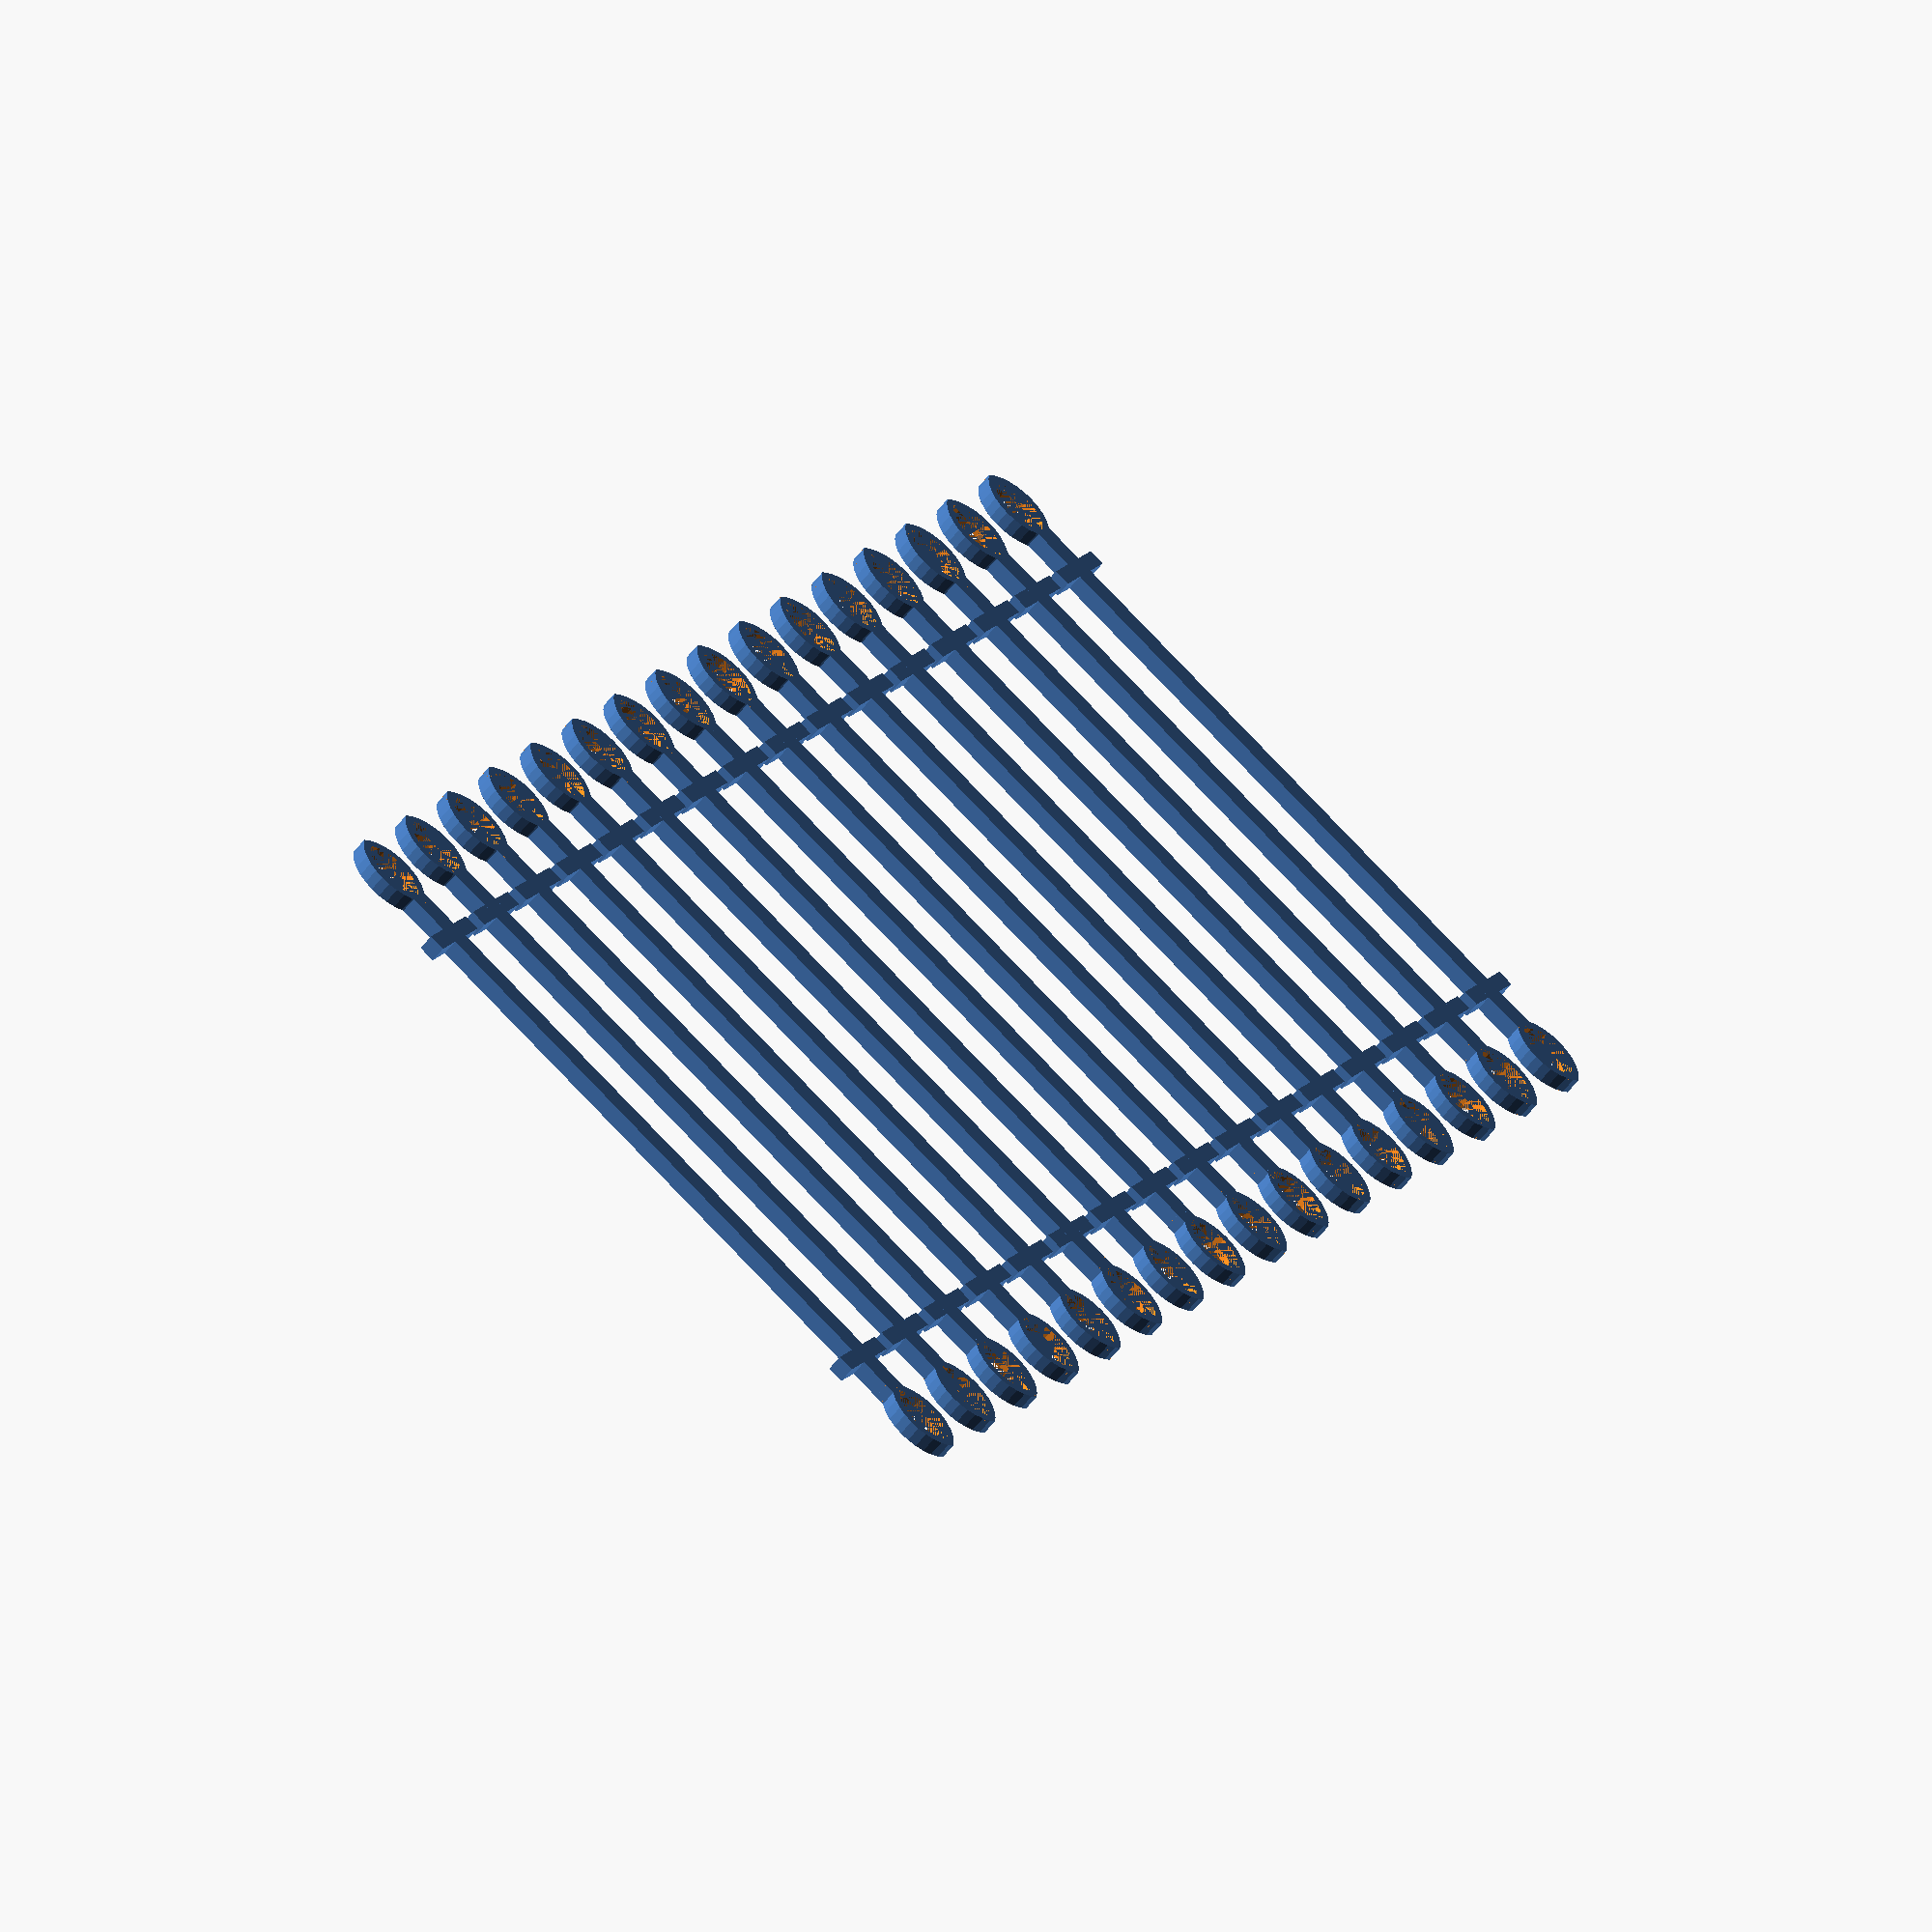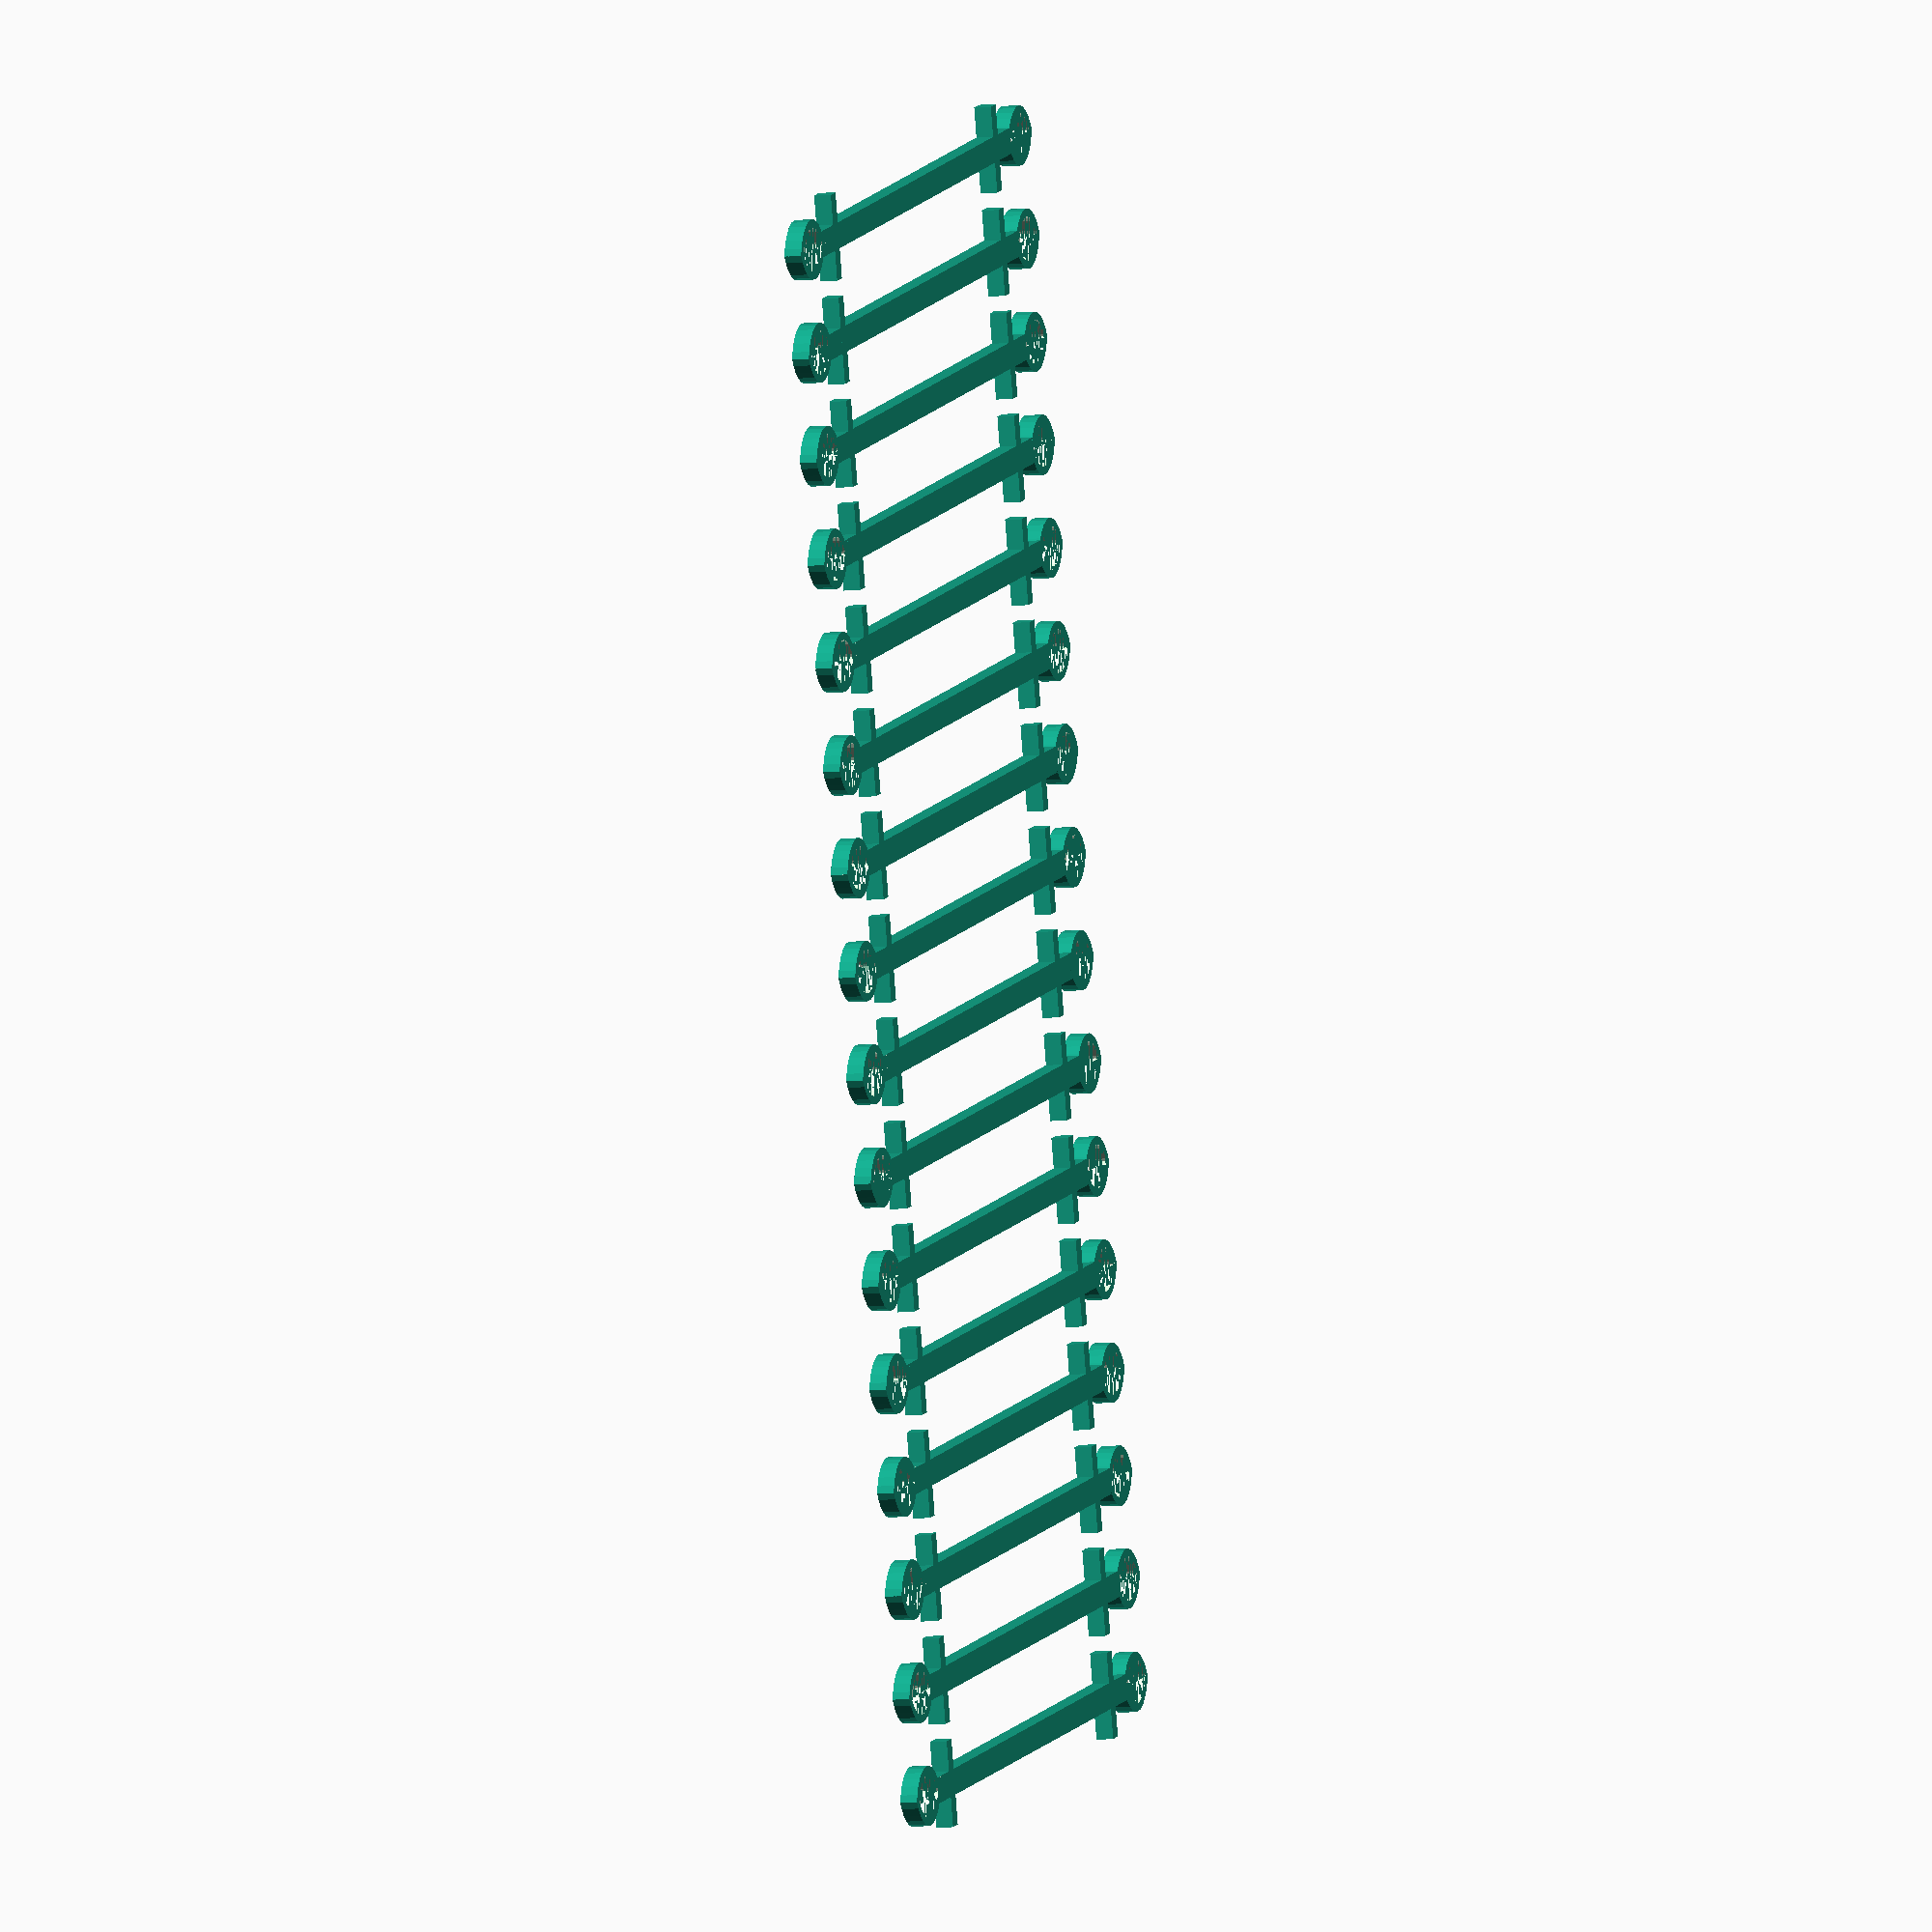
<openscad>
union() {
union() {
union() {
union() {
translate([-70,0,0]) union() {
union() {
union() {
union() {
translate([0,25.5,0]) translate([0,0,0.75]) cube([7.5,1.5,1.5],center=true); 
translate([0,-25.5,0]) translate([0,0,0.75]) cube([7.5,1.5,1.5],center=true); 
}
translate([0,0,0.75]) cube([2.25,60.0,1.5],center=true); 
}
translate([0,33.0,0]) union() {
difference() {
translate([1.4,0,0.75]) difference() {
cylinder(1.5,4.0,4.0,center=true,$fs=0.02); 
cylinder(1.5,3.3,3.3,center=true,$fs=0.02); 
}
translate([4.0,0,0]) cube([8.0,8.0,7.5],center=true); 
}
rotate([0,0,180]) difference() {
translate([1.4,0,0.75]) difference() {
cylinder(1.5,4.0,4.0,center=true,$fs=0.02); 
cylinder(1.5,3.3,3.3,center=true,$fs=0.02); 
}
translate([4.0,0,0]) cube([8.0,8.0,7.5],center=true); 
}
}
}
translate([0,-33.0,0]) union() {
difference() {
translate([1.4,0,0.75]) difference() {
cylinder(1.5,4.0,4.0,center=true,$fs=0.02); 
cylinder(1.5,3.3,3.3,center=true,$fs=0.02); 
}
translate([4.0,0,0]) cube([8.0,8.0,7.5],center=true); 
}
rotate([0,0,180]) difference() {
translate([1.4,0,0.75]) difference() {
cylinder(1.5,4.0,4.0,center=true,$fs=0.02); 
cylinder(1.5,3.3,3.3,center=true,$fs=0.02); 
}
translate([4.0,0,0]) cube([8.0,8.0,7.5],center=true); 
}
}
}
translate([9,0,0]) translate([-70,0,0]) union() {
union() {
union() {
union() {
translate([0,25.5,0]) translate([0,0,0.75]) cube([7.5,1.5,1.5],center=true); 
translate([0,-25.5,0]) translate([0,0,0.75]) cube([7.5,1.5,1.5],center=true); 
}
translate([0,0,0.75]) cube([2.25,60.0,1.5],center=true); 
}
translate([0,33.0,0]) union() {
difference() {
translate([1.4,0,0.75]) difference() {
cylinder(1.5,4.0,4.0,center=true,$fs=0.02); 
cylinder(1.5,3.3,3.3,center=true,$fs=0.02); 
}
translate([4.0,0,0]) cube([8.0,8.0,7.5],center=true); 
}
rotate([0,0,180]) difference() {
translate([1.4,0,0.75]) difference() {
cylinder(1.5,4.0,4.0,center=true,$fs=0.02); 
cylinder(1.5,3.3,3.3,center=true,$fs=0.02); 
}
translate([4.0,0,0]) cube([8.0,8.0,7.5],center=true); 
}
}
}
translate([0,-33.0,0]) union() {
difference() {
translate([1.4,0,0.75]) difference() {
cylinder(1.5,4.0,4.0,center=true,$fs=0.02); 
cylinder(1.5,3.3,3.3,center=true,$fs=0.02); 
}
translate([4.0,0,0]) cube([8.0,8.0,7.5],center=true); 
}
rotate([0,0,180]) difference() {
translate([1.4,0,0.75]) difference() {
cylinder(1.5,4.0,4.0,center=true,$fs=0.02); 
cylinder(1.5,3.3,3.3,center=true,$fs=0.02); 
}
translate([4.0,0,0]) cube([8.0,8.0,7.5],center=true); 
}
}
}
}
translate([18,0,0]) union() {
translate([-70,0,0]) union() {
union() {
union() {
union() {
translate([0,25.5,0]) translate([0,0,0.75]) cube([7.5,1.5,1.5],center=true); 
translate([0,-25.5,0]) translate([0,0,0.75]) cube([7.5,1.5,1.5],center=true); 
}
translate([0,0,0.75]) cube([2.25,60.0,1.5],center=true); 
}
translate([0,33.0,0]) union() {
difference() {
translate([1.4,0,0.75]) difference() {
cylinder(1.5,4.0,4.0,center=true,$fs=0.02); 
cylinder(1.5,3.3,3.3,center=true,$fs=0.02); 
}
translate([4.0,0,0]) cube([8.0,8.0,7.5],center=true); 
}
rotate([0,0,180]) difference() {
translate([1.4,0,0.75]) difference() {
cylinder(1.5,4.0,4.0,center=true,$fs=0.02); 
cylinder(1.5,3.3,3.3,center=true,$fs=0.02); 
}
translate([4.0,0,0]) cube([8.0,8.0,7.5],center=true); 
}
}
}
translate([0,-33.0,0]) union() {
difference() {
translate([1.4,0,0.75]) difference() {
cylinder(1.5,4.0,4.0,center=true,$fs=0.02); 
cylinder(1.5,3.3,3.3,center=true,$fs=0.02); 
}
translate([4.0,0,0]) cube([8.0,8.0,7.5],center=true); 
}
rotate([0,0,180]) difference() {
translate([1.4,0,0.75]) difference() {
cylinder(1.5,4.0,4.0,center=true,$fs=0.02); 
cylinder(1.5,3.3,3.3,center=true,$fs=0.02); 
}
translate([4.0,0,0]) cube([8.0,8.0,7.5],center=true); 
}
}
}
translate([9,0,0]) translate([-70,0,0]) union() {
union() {
union() {
union() {
translate([0,25.5,0]) translate([0,0,0.75]) cube([7.5,1.5,1.5],center=true); 
translate([0,-25.5,0]) translate([0,0,0.75]) cube([7.5,1.5,1.5],center=true); 
}
translate([0,0,0.75]) cube([2.25,60.0,1.5],center=true); 
}
translate([0,33.0,0]) union() {
difference() {
translate([1.4,0,0.75]) difference() {
cylinder(1.5,4.0,4.0,center=true,$fs=0.02); 
cylinder(1.5,3.3,3.3,center=true,$fs=0.02); 
}
translate([4.0,0,0]) cube([8.0,8.0,7.5],center=true); 
}
rotate([0,0,180]) difference() {
translate([1.4,0,0.75]) difference() {
cylinder(1.5,4.0,4.0,center=true,$fs=0.02); 
cylinder(1.5,3.3,3.3,center=true,$fs=0.02); 
}
translate([4.0,0,0]) cube([8.0,8.0,7.5],center=true); 
}
}
}
translate([0,-33.0,0]) union() {
difference() {
translate([1.4,0,0.75]) difference() {
cylinder(1.5,4.0,4.0,center=true,$fs=0.02); 
cylinder(1.5,3.3,3.3,center=true,$fs=0.02); 
}
translate([4.0,0,0]) cube([8.0,8.0,7.5],center=true); 
}
rotate([0,0,180]) difference() {
translate([1.4,0,0.75]) difference() {
cylinder(1.5,4.0,4.0,center=true,$fs=0.02); 
cylinder(1.5,3.3,3.3,center=true,$fs=0.02); 
}
translate([4.0,0,0]) cube([8.0,8.0,7.5],center=true); 
}
}
}
}
}
translate([36,0,0]) union() {
union() {
translate([-70,0,0]) union() {
union() {
union() {
union() {
translate([0,25.5,0]) translate([0,0,0.75]) cube([7.5,1.5,1.5],center=true); 
translate([0,-25.5,0]) translate([0,0,0.75]) cube([7.5,1.5,1.5],center=true); 
}
translate([0,0,0.75]) cube([2.25,60.0,1.5],center=true); 
}
translate([0,33.0,0]) union() {
difference() {
translate([1.4,0,0.75]) difference() {
cylinder(1.5,4.0,4.0,center=true,$fs=0.02); 
cylinder(1.5,3.3,3.3,center=true,$fs=0.02); 
}
translate([4.0,0,0]) cube([8.0,8.0,7.5],center=true); 
}
rotate([0,0,180]) difference() {
translate([1.4,0,0.75]) difference() {
cylinder(1.5,4.0,4.0,center=true,$fs=0.02); 
cylinder(1.5,3.3,3.3,center=true,$fs=0.02); 
}
translate([4.0,0,0]) cube([8.0,8.0,7.5],center=true); 
}
}
}
translate([0,-33.0,0]) union() {
difference() {
translate([1.4,0,0.75]) difference() {
cylinder(1.5,4.0,4.0,center=true,$fs=0.02); 
cylinder(1.5,3.3,3.3,center=true,$fs=0.02); 
}
translate([4.0,0,0]) cube([8.0,8.0,7.5],center=true); 
}
rotate([0,0,180]) difference() {
translate([1.4,0,0.75]) difference() {
cylinder(1.5,4.0,4.0,center=true,$fs=0.02); 
cylinder(1.5,3.3,3.3,center=true,$fs=0.02); 
}
translate([4.0,0,0]) cube([8.0,8.0,7.5],center=true); 
}
}
}
translate([9,0,0]) translate([-70,0,0]) union() {
union() {
union() {
union() {
translate([0,25.5,0]) translate([0,0,0.75]) cube([7.5,1.5,1.5],center=true); 
translate([0,-25.5,0]) translate([0,0,0.75]) cube([7.5,1.5,1.5],center=true); 
}
translate([0,0,0.75]) cube([2.25,60.0,1.5],center=true); 
}
translate([0,33.0,0]) union() {
difference() {
translate([1.4,0,0.75]) difference() {
cylinder(1.5,4.0,4.0,center=true,$fs=0.02); 
cylinder(1.5,3.3,3.3,center=true,$fs=0.02); 
}
translate([4.0,0,0]) cube([8.0,8.0,7.5],center=true); 
}
rotate([0,0,180]) difference() {
translate([1.4,0,0.75]) difference() {
cylinder(1.5,4.0,4.0,center=true,$fs=0.02); 
cylinder(1.5,3.3,3.3,center=true,$fs=0.02); 
}
translate([4.0,0,0]) cube([8.0,8.0,7.5],center=true); 
}
}
}
translate([0,-33.0,0]) union() {
difference() {
translate([1.4,0,0.75]) difference() {
cylinder(1.5,4.0,4.0,center=true,$fs=0.02); 
cylinder(1.5,3.3,3.3,center=true,$fs=0.02); 
}
translate([4.0,0,0]) cube([8.0,8.0,7.5],center=true); 
}
rotate([0,0,180]) difference() {
translate([1.4,0,0.75]) difference() {
cylinder(1.5,4.0,4.0,center=true,$fs=0.02); 
cylinder(1.5,3.3,3.3,center=true,$fs=0.02); 
}
translate([4.0,0,0]) cube([8.0,8.0,7.5],center=true); 
}
}
}
}
translate([18,0,0]) union() {
translate([-70,0,0]) union() {
union() {
union() {
union() {
translate([0,25.5,0]) translate([0,0,0.75]) cube([7.5,1.5,1.5],center=true); 
translate([0,-25.5,0]) translate([0,0,0.75]) cube([7.5,1.5,1.5],center=true); 
}
translate([0,0,0.75]) cube([2.25,60.0,1.5],center=true); 
}
translate([0,33.0,0]) union() {
difference() {
translate([1.4,0,0.75]) difference() {
cylinder(1.5,4.0,4.0,center=true,$fs=0.02); 
cylinder(1.5,3.3,3.3,center=true,$fs=0.02); 
}
translate([4.0,0,0]) cube([8.0,8.0,7.5],center=true); 
}
rotate([0,0,180]) difference() {
translate([1.4,0,0.75]) difference() {
cylinder(1.5,4.0,4.0,center=true,$fs=0.02); 
cylinder(1.5,3.3,3.3,center=true,$fs=0.02); 
}
translate([4.0,0,0]) cube([8.0,8.0,7.5],center=true); 
}
}
}
translate([0,-33.0,0]) union() {
difference() {
translate([1.4,0,0.75]) difference() {
cylinder(1.5,4.0,4.0,center=true,$fs=0.02); 
cylinder(1.5,3.3,3.3,center=true,$fs=0.02); 
}
translate([4.0,0,0]) cube([8.0,8.0,7.5],center=true); 
}
rotate([0,0,180]) difference() {
translate([1.4,0,0.75]) difference() {
cylinder(1.5,4.0,4.0,center=true,$fs=0.02); 
cylinder(1.5,3.3,3.3,center=true,$fs=0.02); 
}
translate([4.0,0,0]) cube([8.0,8.0,7.5],center=true); 
}
}
}
translate([9,0,0]) translate([-70,0,0]) union() {
union() {
union() {
union() {
translate([0,25.5,0]) translate([0,0,0.75]) cube([7.5,1.5,1.5],center=true); 
translate([0,-25.5,0]) translate([0,0,0.75]) cube([7.5,1.5,1.5],center=true); 
}
translate([0,0,0.75]) cube([2.25,60.0,1.5],center=true); 
}
translate([0,33.0,0]) union() {
difference() {
translate([1.4,0,0.75]) difference() {
cylinder(1.5,4.0,4.0,center=true,$fs=0.02); 
cylinder(1.5,3.3,3.3,center=true,$fs=0.02); 
}
translate([4.0,0,0]) cube([8.0,8.0,7.5],center=true); 
}
rotate([0,0,180]) difference() {
translate([1.4,0,0.75]) difference() {
cylinder(1.5,4.0,4.0,center=true,$fs=0.02); 
cylinder(1.5,3.3,3.3,center=true,$fs=0.02); 
}
translate([4.0,0,0]) cube([8.0,8.0,7.5],center=true); 
}
}
}
translate([0,-33.0,0]) union() {
difference() {
translate([1.4,0,0.75]) difference() {
cylinder(1.5,4.0,4.0,center=true,$fs=0.02); 
cylinder(1.5,3.3,3.3,center=true,$fs=0.02); 
}
translate([4.0,0,0]) cube([8.0,8.0,7.5],center=true); 
}
rotate([0,0,180]) difference() {
translate([1.4,0,0.75]) difference() {
cylinder(1.5,4.0,4.0,center=true,$fs=0.02); 
cylinder(1.5,3.3,3.3,center=true,$fs=0.02); 
}
translate([4.0,0,0]) cube([8.0,8.0,7.5],center=true); 
}
}
}
}
}
}
translate([72,0,0]) union() {
union() {
union() {
translate([-70,0,0]) union() {
union() {
union() {
union() {
translate([0,25.5,0]) translate([0,0,0.75]) cube([7.5,1.5,1.5],center=true); 
translate([0,-25.5,0]) translate([0,0,0.75]) cube([7.5,1.5,1.5],center=true); 
}
translate([0,0,0.75]) cube([2.25,60.0,1.5],center=true); 
}
translate([0,33.0,0]) union() {
difference() {
translate([1.4,0,0.75]) difference() {
cylinder(1.5,4.0,4.0,center=true,$fs=0.02); 
cylinder(1.5,3.3,3.3,center=true,$fs=0.02); 
}
translate([4.0,0,0]) cube([8.0,8.0,7.5],center=true); 
}
rotate([0,0,180]) difference() {
translate([1.4,0,0.75]) difference() {
cylinder(1.5,4.0,4.0,center=true,$fs=0.02); 
cylinder(1.5,3.3,3.3,center=true,$fs=0.02); 
}
translate([4.0,0,0]) cube([8.0,8.0,7.5],center=true); 
}
}
}
translate([0,-33.0,0]) union() {
difference() {
translate([1.4,0,0.75]) difference() {
cylinder(1.5,4.0,4.0,center=true,$fs=0.02); 
cylinder(1.5,3.3,3.3,center=true,$fs=0.02); 
}
translate([4.0,0,0]) cube([8.0,8.0,7.5],center=true); 
}
rotate([0,0,180]) difference() {
translate([1.4,0,0.75]) difference() {
cylinder(1.5,4.0,4.0,center=true,$fs=0.02); 
cylinder(1.5,3.3,3.3,center=true,$fs=0.02); 
}
translate([4.0,0,0]) cube([8.0,8.0,7.5],center=true); 
}
}
}
translate([9,0,0]) translate([-70,0,0]) union() {
union() {
union() {
union() {
translate([0,25.5,0]) translate([0,0,0.75]) cube([7.5,1.5,1.5],center=true); 
translate([0,-25.5,0]) translate([0,0,0.75]) cube([7.5,1.5,1.5],center=true); 
}
translate([0,0,0.75]) cube([2.25,60.0,1.5],center=true); 
}
translate([0,33.0,0]) union() {
difference() {
translate([1.4,0,0.75]) difference() {
cylinder(1.5,4.0,4.0,center=true,$fs=0.02); 
cylinder(1.5,3.3,3.3,center=true,$fs=0.02); 
}
translate([4.0,0,0]) cube([8.0,8.0,7.5],center=true); 
}
rotate([0,0,180]) difference() {
translate([1.4,0,0.75]) difference() {
cylinder(1.5,4.0,4.0,center=true,$fs=0.02); 
cylinder(1.5,3.3,3.3,center=true,$fs=0.02); 
}
translate([4.0,0,0]) cube([8.0,8.0,7.5],center=true); 
}
}
}
translate([0,-33.0,0]) union() {
difference() {
translate([1.4,0,0.75]) difference() {
cylinder(1.5,4.0,4.0,center=true,$fs=0.02); 
cylinder(1.5,3.3,3.3,center=true,$fs=0.02); 
}
translate([4.0,0,0]) cube([8.0,8.0,7.5],center=true); 
}
rotate([0,0,180]) difference() {
translate([1.4,0,0.75]) difference() {
cylinder(1.5,4.0,4.0,center=true,$fs=0.02); 
cylinder(1.5,3.3,3.3,center=true,$fs=0.02); 
}
translate([4.0,0,0]) cube([8.0,8.0,7.5],center=true); 
}
}
}
}
translate([18,0,0]) union() {
translate([-70,0,0]) union() {
union() {
union() {
union() {
translate([0,25.5,0]) translate([0,0,0.75]) cube([7.5,1.5,1.5],center=true); 
translate([0,-25.5,0]) translate([0,0,0.75]) cube([7.5,1.5,1.5],center=true); 
}
translate([0,0,0.75]) cube([2.25,60.0,1.5],center=true); 
}
translate([0,33.0,0]) union() {
difference() {
translate([1.4,0,0.75]) difference() {
cylinder(1.5,4.0,4.0,center=true,$fs=0.02); 
cylinder(1.5,3.3,3.3,center=true,$fs=0.02); 
}
translate([4.0,0,0]) cube([8.0,8.0,7.5],center=true); 
}
rotate([0,0,180]) difference() {
translate([1.4,0,0.75]) difference() {
cylinder(1.5,4.0,4.0,center=true,$fs=0.02); 
cylinder(1.5,3.3,3.3,center=true,$fs=0.02); 
}
translate([4.0,0,0]) cube([8.0,8.0,7.5],center=true); 
}
}
}
translate([0,-33.0,0]) union() {
difference() {
translate([1.4,0,0.75]) difference() {
cylinder(1.5,4.0,4.0,center=true,$fs=0.02); 
cylinder(1.5,3.3,3.3,center=true,$fs=0.02); 
}
translate([4.0,0,0]) cube([8.0,8.0,7.5],center=true); 
}
rotate([0,0,180]) difference() {
translate([1.4,0,0.75]) difference() {
cylinder(1.5,4.0,4.0,center=true,$fs=0.02); 
cylinder(1.5,3.3,3.3,center=true,$fs=0.02); 
}
translate([4.0,0,0]) cube([8.0,8.0,7.5],center=true); 
}
}
}
translate([9,0,0]) translate([-70,0,0]) union() {
union() {
union() {
union() {
translate([0,25.5,0]) translate([0,0,0.75]) cube([7.5,1.5,1.5],center=true); 
translate([0,-25.5,0]) translate([0,0,0.75]) cube([7.5,1.5,1.5],center=true); 
}
translate([0,0,0.75]) cube([2.25,60.0,1.5],center=true); 
}
translate([0,33.0,0]) union() {
difference() {
translate([1.4,0,0.75]) difference() {
cylinder(1.5,4.0,4.0,center=true,$fs=0.02); 
cylinder(1.5,3.3,3.3,center=true,$fs=0.02); 
}
translate([4.0,0,0]) cube([8.0,8.0,7.5],center=true); 
}
rotate([0,0,180]) difference() {
translate([1.4,0,0.75]) difference() {
cylinder(1.5,4.0,4.0,center=true,$fs=0.02); 
cylinder(1.5,3.3,3.3,center=true,$fs=0.02); 
}
translate([4.0,0,0]) cube([8.0,8.0,7.5],center=true); 
}
}
}
translate([0,-33.0,0]) union() {
difference() {
translate([1.4,0,0.75]) difference() {
cylinder(1.5,4.0,4.0,center=true,$fs=0.02); 
cylinder(1.5,3.3,3.3,center=true,$fs=0.02); 
}
translate([4.0,0,0]) cube([8.0,8.0,7.5],center=true); 
}
rotate([0,0,180]) difference() {
translate([1.4,0,0.75]) difference() {
cylinder(1.5,4.0,4.0,center=true,$fs=0.02); 
cylinder(1.5,3.3,3.3,center=true,$fs=0.02); 
}
translate([4.0,0,0]) cube([8.0,8.0,7.5],center=true); 
}
}
}
}
}
translate([36,0,0]) union() {
union() {
translate([-70,0,0]) union() {
union() {
union() {
union() {
translate([0,25.5,0]) translate([0,0,0.75]) cube([7.5,1.5,1.5],center=true); 
translate([0,-25.5,0]) translate([0,0,0.75]) cube([7.5,1.5,1.5],center=true); 
}
translate([0,0,0.75]) cube([2.25,60.0,1.5],center=true); 
}
translate([0,33.0,0]) union() {
difference() {
translate([1.4,0,0.75]) difference() {
cylinder(1.5,4.0,4.0,center=true,$fs=0.02); 
cylinder(1.5,3.3,3.3,center=true,$fs=0.02); 
}
translate([4.0,0,0]) cube([8.0,8.0,7.5],center=true); 
}
rotate([0,0,180]) difference() {
translate([1.4,0,0.75]) difference() {
cylinder(1.5,4.0,4.0,center=true,$fs=0.02); 
cylinder(1.5,3.3,3.3,center=true,$fs=0.02); 
}
translate([4.0,0,0]) cube([8.0,8.0,7.5],center=true); 
}
}
}
translate([0,-33.0,0]) union() {
difference() {
translate([1.4,0,0.75]) difference() {
cylinder(1.5,4.0,4.0,center=true,$fs=0.02); 
cylinder(1.5,3.3,3.3,center=true,$fs=0.02); 
}
translate([4.0,0,0]) cube([8.0,8.0,7.5],center=true); 
}
rotate([0,0,180]) difference() {
translate([1.4,0,0.75]) difference() {
cylinder(1.5,4.0,4.0,center=true,$fs=0.02); 
cylinder(1.5,3.3,3.3,center=true,$fs=0.02); 
}
translate([4.0,0,0]) cube([8.0,8.0,7.5],center=true); 
}
}
}
translate([9,0,0]) translate([-70,0,0]) union() {
union() {
union() {
union() {
translate([0,25.5,0]) translate([0,0,0.75]) cube([7.5,1.5,1.5],center=true); 
translate([0,-25.5,0]) translate([0,0,0.75]) cube([7.5,1.5,1.5],center=true); 
}
translate([0,0,0.75]) cube([2.25,60.0,1.5],center=true); 
}
translate([0,33.0,0]) union() {
difference() {
translate([1.4,0,0.75]) difference() {
cylinder(1.5,4.0,4.0,center=true,$fs=0.02); 
cylinder(1.5,3.3,3.3,center=true,$fs=0.02); 
}
translate([4.0,0,0]) cube([8.0,8.0,7.5],center=true); 
}
rotate([0,0,180]) difference() {
translate([1.4,0,0.75]) difference() {
cylinder(1.5,4.0,4.0,center=true,$fs=0.02); 
cylinder(1.5,3.3,3.3,center=true,$fs=0.02); 
}
translate([4.0,0,0]) cube([8.0,8.0,7.5],center=true); 
}
}
}
translate([0,-33.0,0]) union() {
difference() {
translate([1.4,0,0.75]) difference() {
cylinder(1.5,4.0,4.0,center=true,$fs=0.02); 
cylinder(1.5,3.3,3.3,center=true,$fs=0.02); 
}
translate([4.0,0,0]) cube([8.0,8.0,7.5],center=true); 
}
rotate([0,0,180]) difference() {
translate([1.4,0,0.75]) difference() {
cylinder(1.5,4.0,4.0,center=true,$fs=0.02); 
cylinder(1.5,3.3,3.3,center=true,$fs=0.02); 
}
translate([4.0,0,0]) cube([8.0,8.0,7.5],center=true); 
}
}
}
}
translate([18,0,0]) union() {
translate([-70,0,0]) union() {
union() {
union() {
union() {
translate([0,25.5,0]) translate([0,0,0.75]) cube([7.5,1.5,1.5],center=true); 
translate([0,-25.5,0]) translate([0,0,0.75]) cube([7.5,1.5,1.5],center=true); 
}
translate([0,0,0.75]) cube([2.25,60.0,1.5],center=true); 
}
translate([0,33.0,0]) union() {
difference() {
translate([1.4,0,0.75]) difference() {
cylinder(1.5,4.0,4.0,center=true,$fs=0.02); 
cylinder(1.5,3.3,3.3,center=true,$fs=0.02); 
}
translate([4.0,0,0]) cube([8.0,8.0,7.5],center=true); 
}
rotate([0,0,180]) difference() {
translate([1.4,0,0.75]) difference() {
cylinder(1.5,4.0,4.0,center=true,$fs=0.02); 
cylinder(1.5,3.3,3.3,center=true,$fs=0.02); 
}
translate([4.0,0,0]) cube([8.0,8.0,7.5],center=true); 
}
}
}
translate([0,-33.0,0]) union() {
difference() {
translate([1.4,0,0.75]) difference() {
cylinder(1.5,4.0,4.0,center=true,$fs=0.02); 
cylinder(1.5,3.3,3.3,center=true,$fs=0.02); 
}
translate([4.0,0,0]) cube([8.0,8.0,7.5],center=true); 
}
rotate([0,0,180]) difference() {
translate([1.4,0,0.75]) difference() {
cylinder(1.5,4.0,4.0,center=true,$fs=0.02); 
cylinder(1.5,3.3,3.3,center=true,$fs=0.02); 
}
translate([4.0,0,0]) cube([8.0,8.0,7.5],center=true); 
}
}
}
translate([9,0,0]) translate([-70,0,0]) union() {
union() {
union() {
union() {
translate([0,25.5,0]) translate([0,0,0.75]) cube([7.5,1.5,1.5],center=true); 
translate([0,-25.5,0]) translate([0,0,0.75]) cube([7.5,1.5,1.5],center=true); 
}
translate([0,0,0.75]) cube([2.25,60.0,1.5],center=true); 
}
translate([0,33.0,0]) union() {
difference() {
translate([1.4,0,0.75]) difference() {
cylinder(1.5,4.0,4.0,center=true,$fs=0.02); 
cylinder(1.5,3.3,3.3,center=true,$fs=0.02); 
}
translate([4.0,0,0]) cube([8.0,8.0,7.5],center=true); 
}
rotate([0,0,180]) difference() {
translate([1.4,0,0.75]) difference() {
cylinder(1.5,4.0,4.0,center=true,$fs=0.02); 
cylinder(1.5,3.3,3.3,center=true,$fs=0.02); 
}
translate([4.0,0,0]) cube([8.0,8.0,7.5],center=true); 
}
}
}
translate([0,-33.0,0]) union() {
difference() {
translate([1.4,0,0.75]) difference() {
cylinder(1.5,4.0,4.0,center=true,$fs=0.02); 
cylinder(1.5,3.3,3.3,center=true,$fs=0.02); 
}
translate([4.0,0,0]) cube([8.0,8.0,7.5],center=true); 
}
rotate([0,0,180]) difference() {
translate([1.4,0,0.75]) difference() {
cylinder(1.5,4.0,4.0,center=true,$fs=0.02); 
cylinder(1.5,3.3,3.3,center=true,$fs=0.02); 
}
translate([4.0,0,0]) cube([8.0,8.0,7.5],center=true); 
}
}
}
}
}
}
}

</openscad>
<views>
elev=236.1 azim=300.0 roll=217.0 proj=o view=solid
elev=187.0 azim=254.7 roll=253.7 proj=o view=wireframe
</views>
